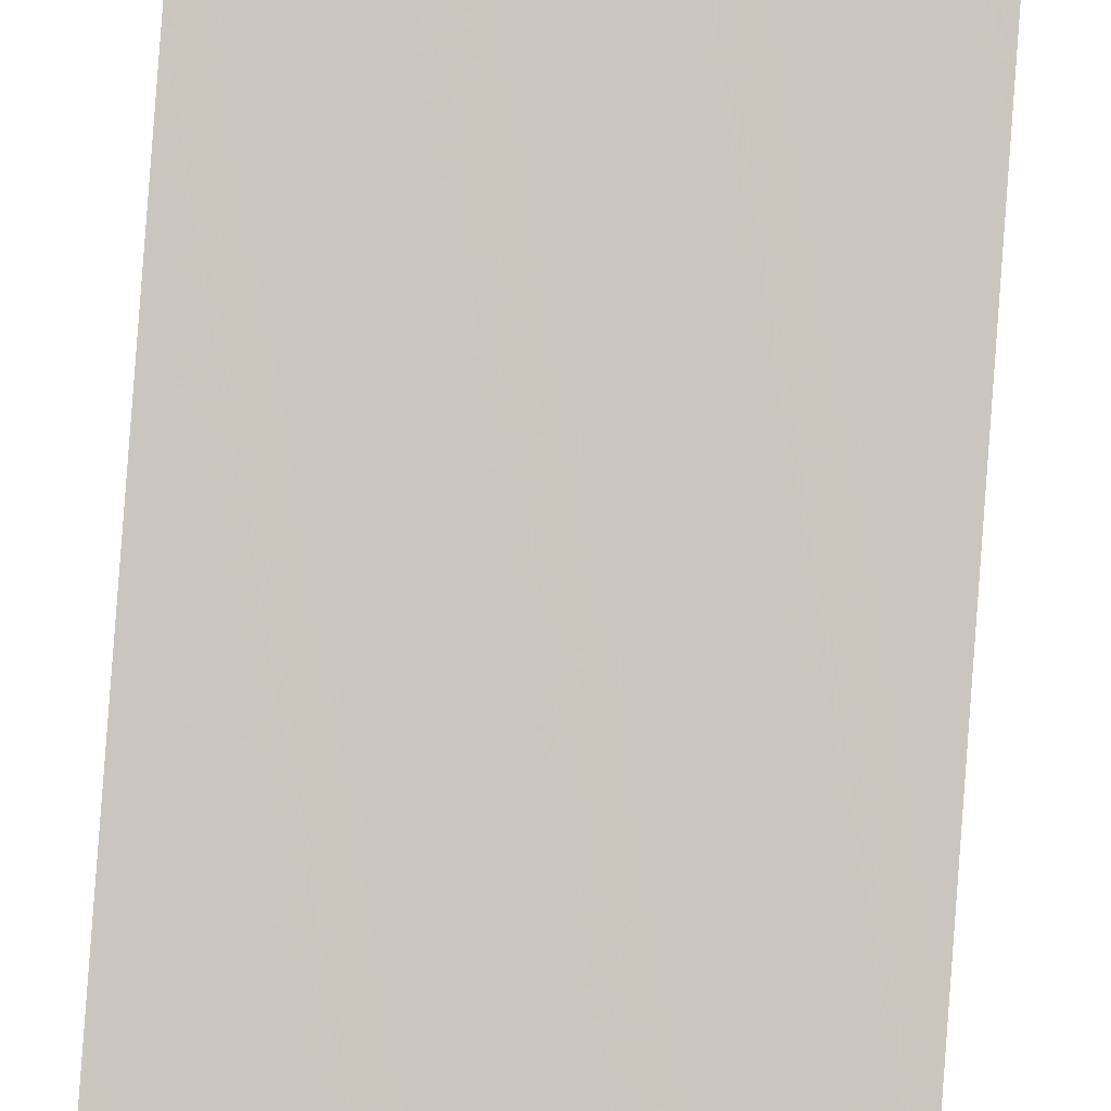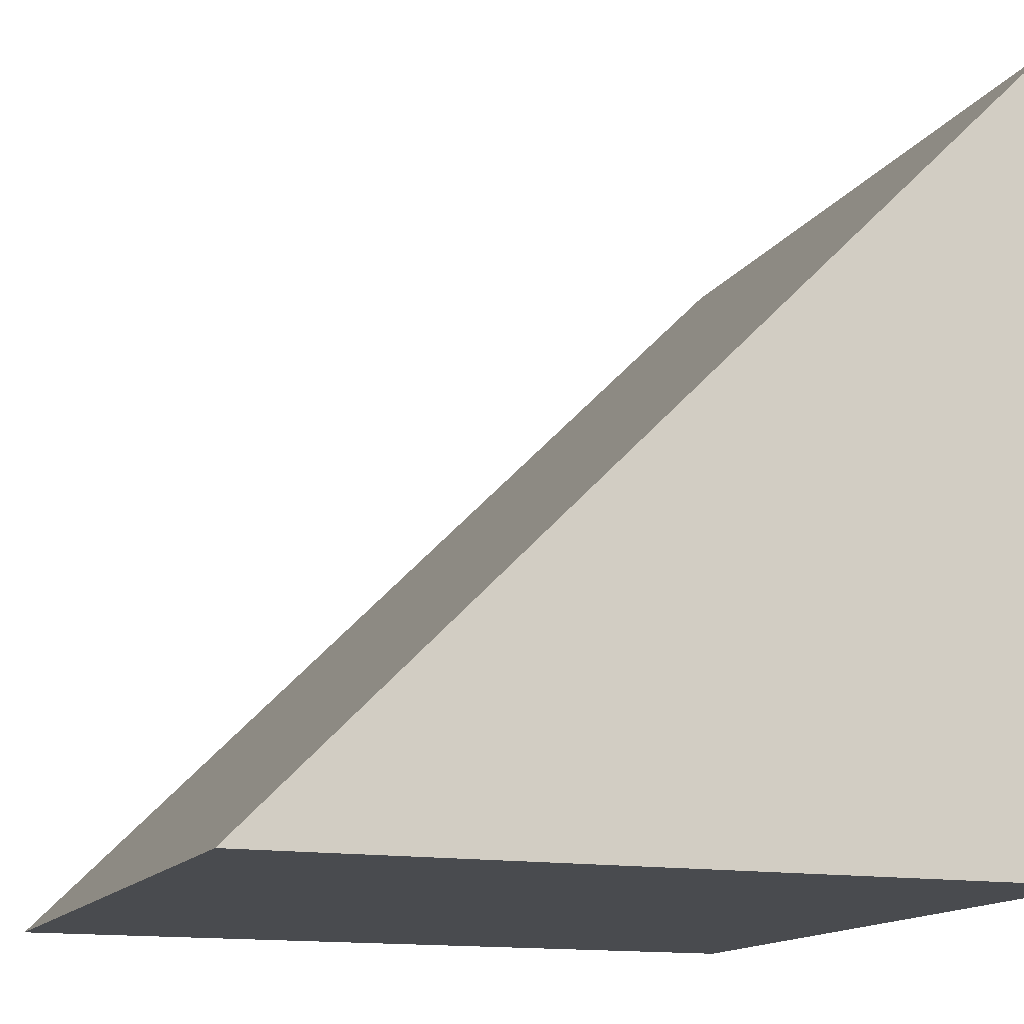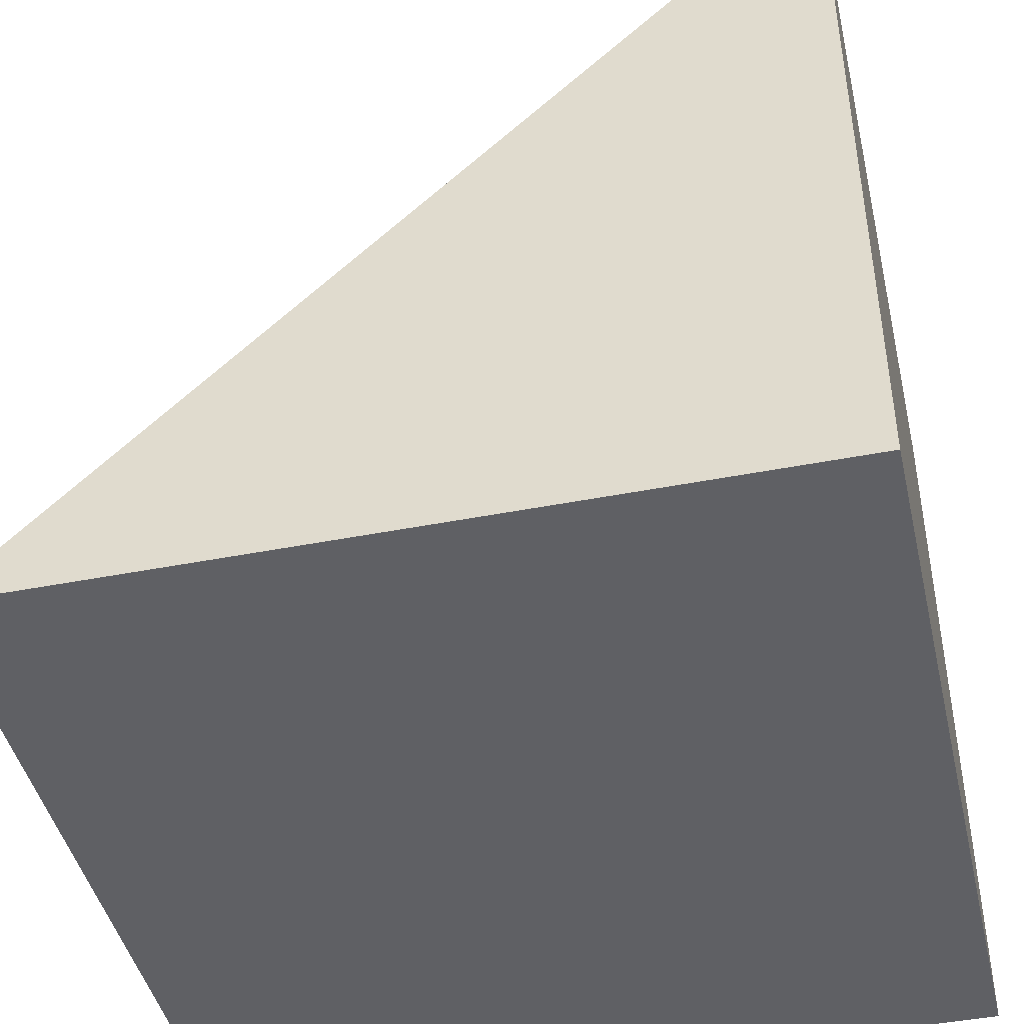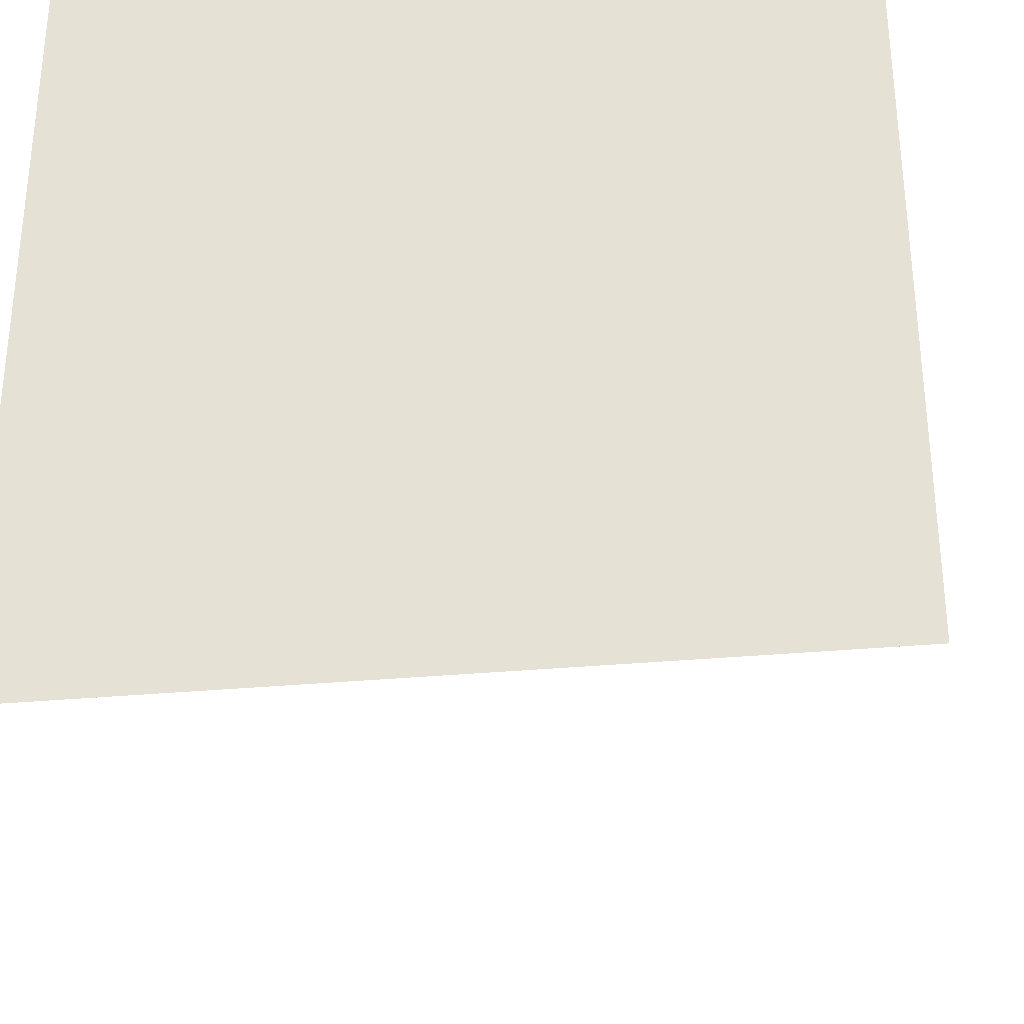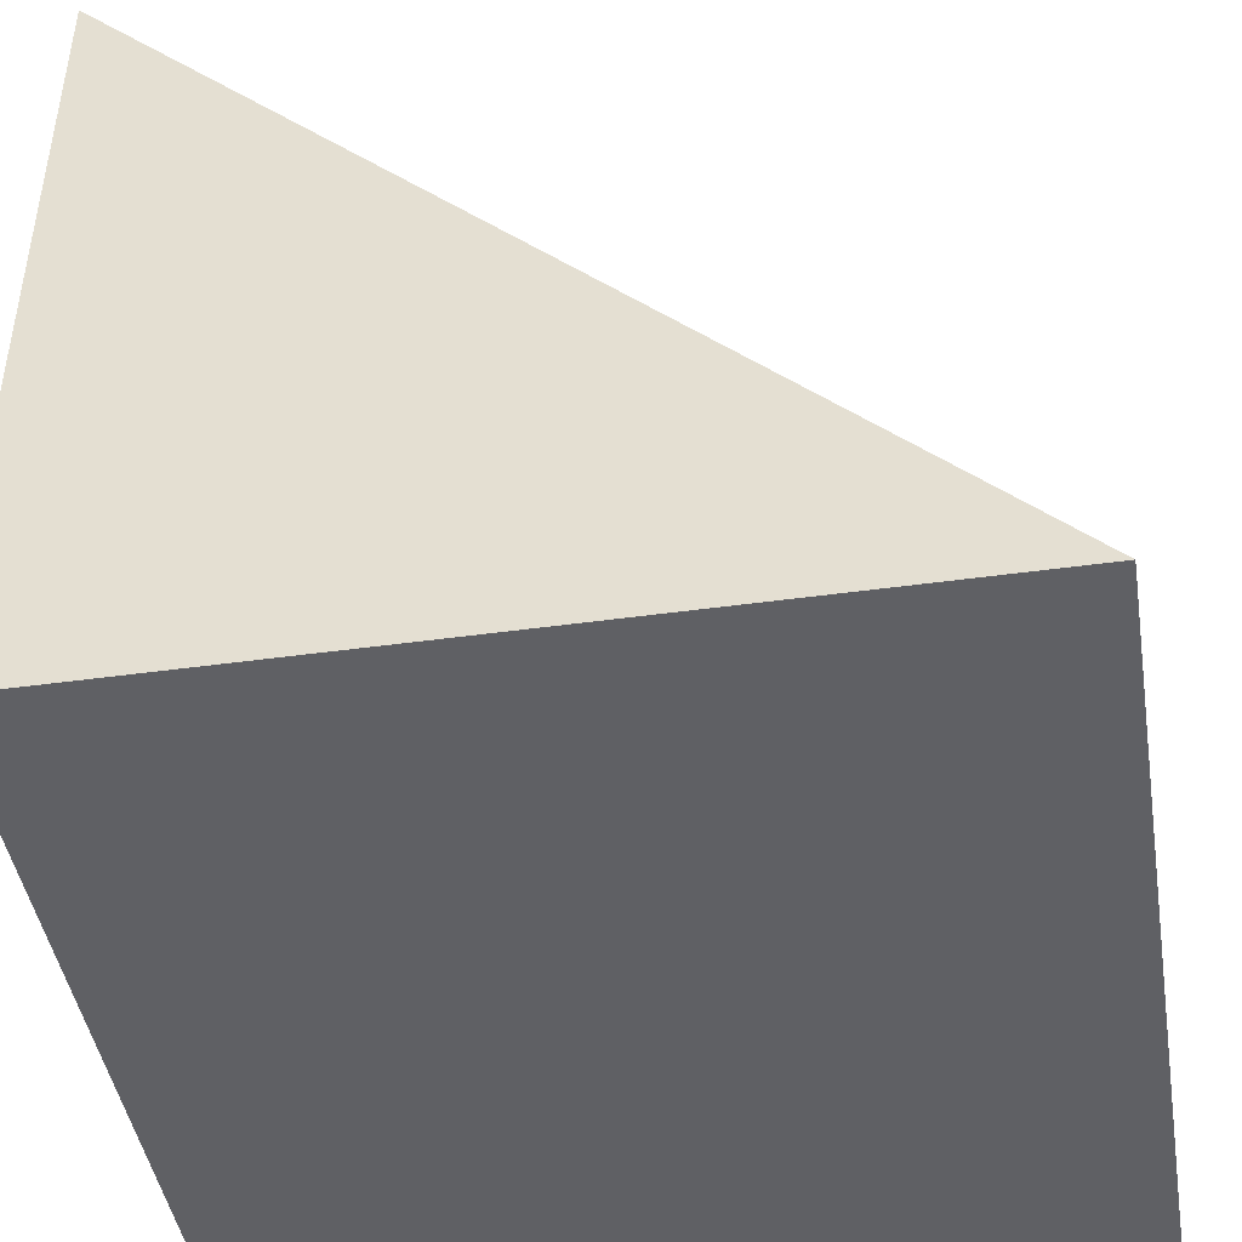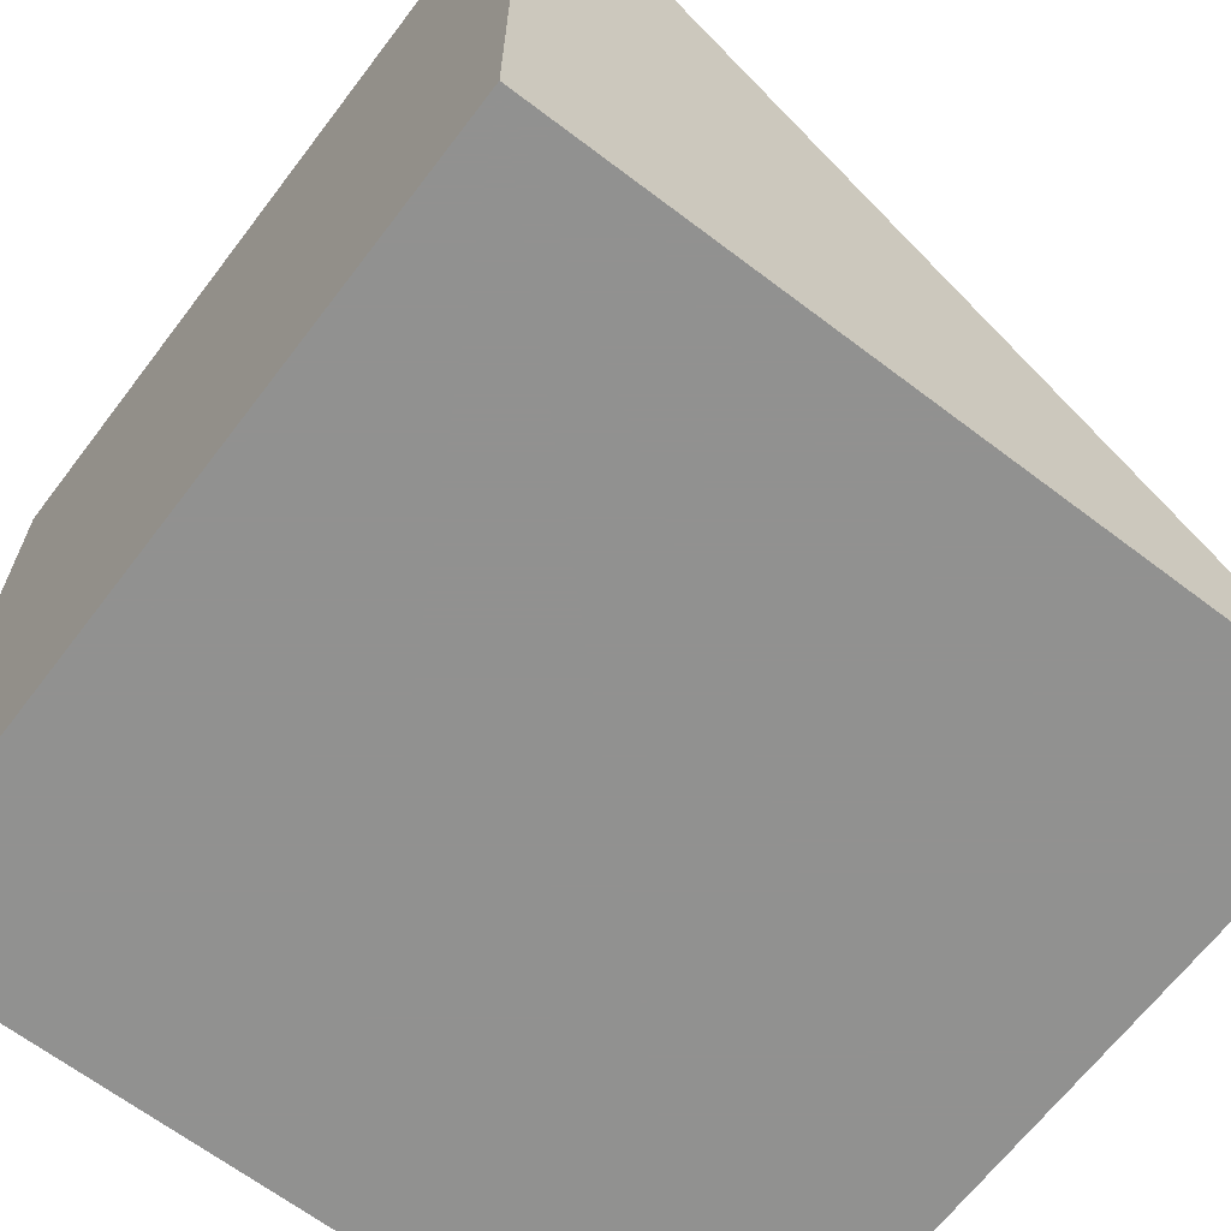
<metadata>
{"format":"obj","ext":"obj","renderer":"f3d","projection":"perspective","resolution":1024,"background":"white","views":[{"elev":-45.9,"azim":174.0,"up":"+Z"},{"elev":-14.0,"azim":-110.7,"up":"+Y"},{"elev":-44.3,"azim":-77.1,"up":"+Y"},{"elev":-31.8,"azim":7.6,"up":"+Z"},{"elev":-44.8,"azim":99.2,"up":"+Y"},{"elev":-66.0,"azim":52.7,"up":"+Y"}]}
</metadata>
<code>
v 0.5 0.5 0.5
v -0.5 0.5 0.5
v -0.5 -0.5 0.5
v 0.5 -0.5 0.5
v -0.5 -0.5 -0.5
v 0.5 -0.5 -0.5
f 1 2 3 4
f 4 3 5 6
f 2 5 3
f 1 4 6
f 2 1 6 5

</code>
